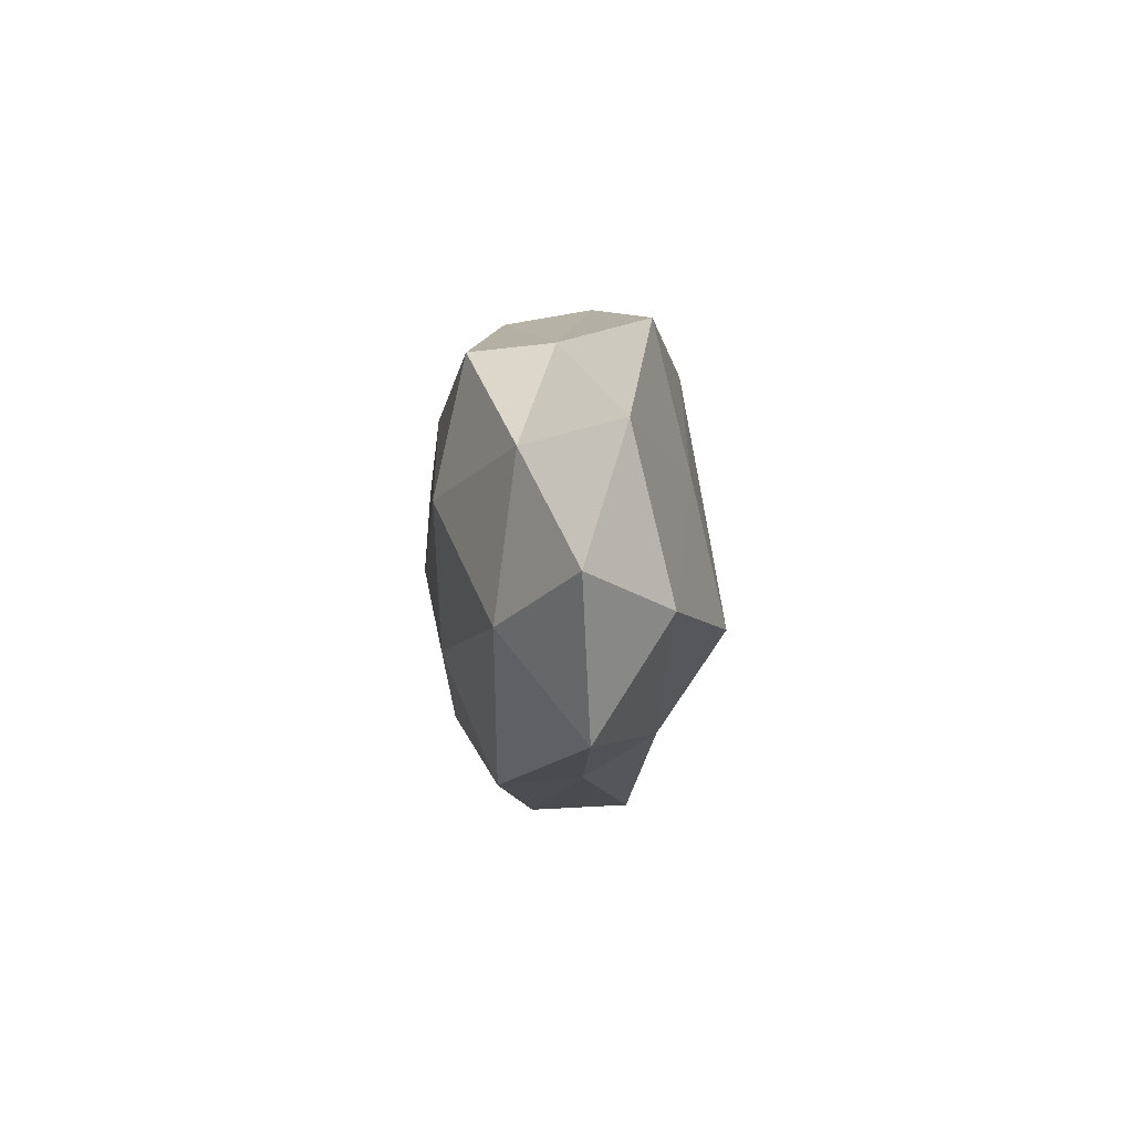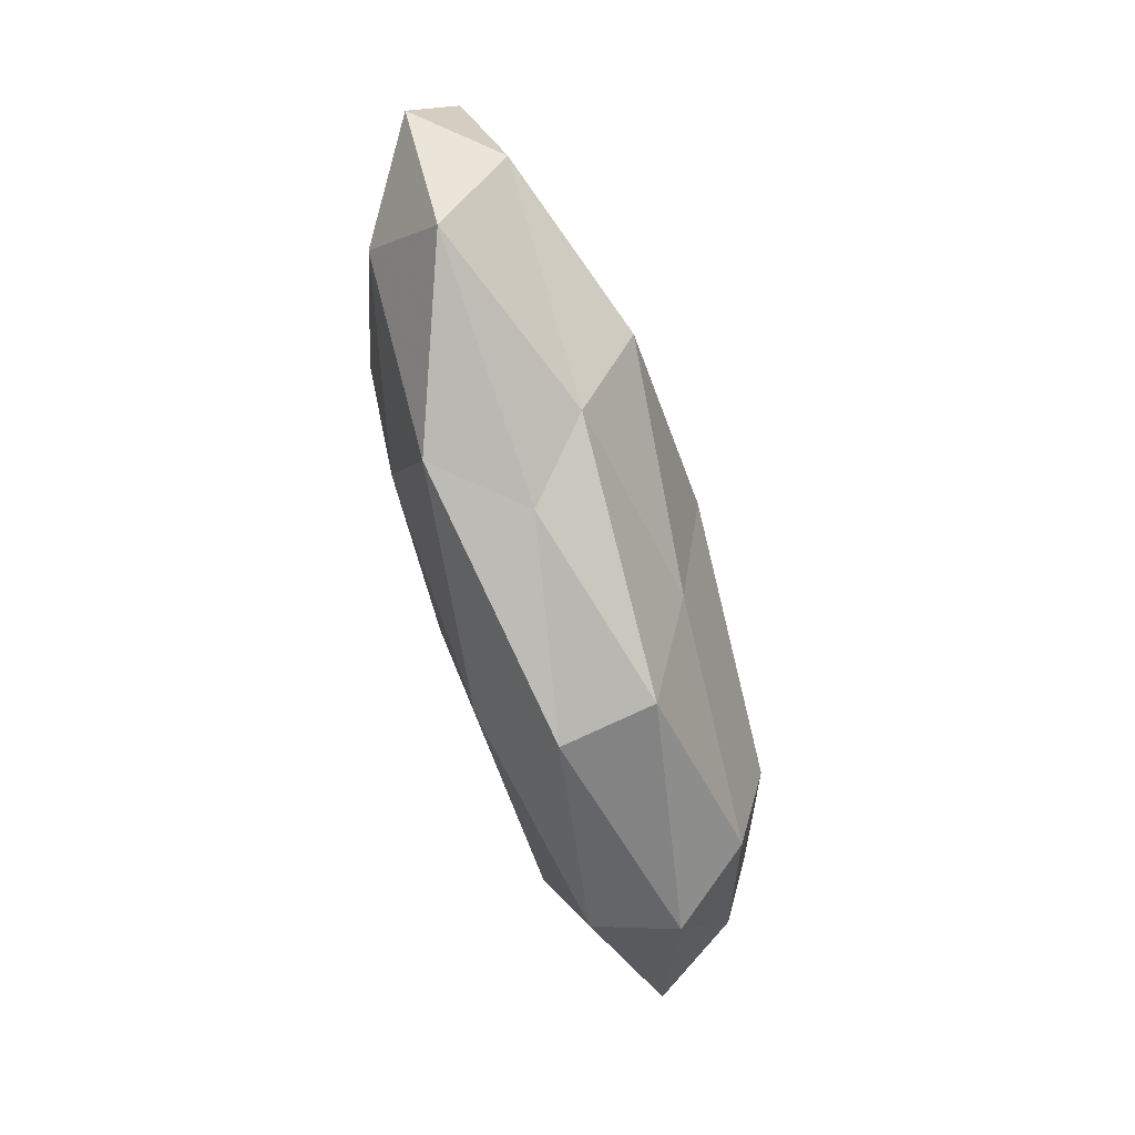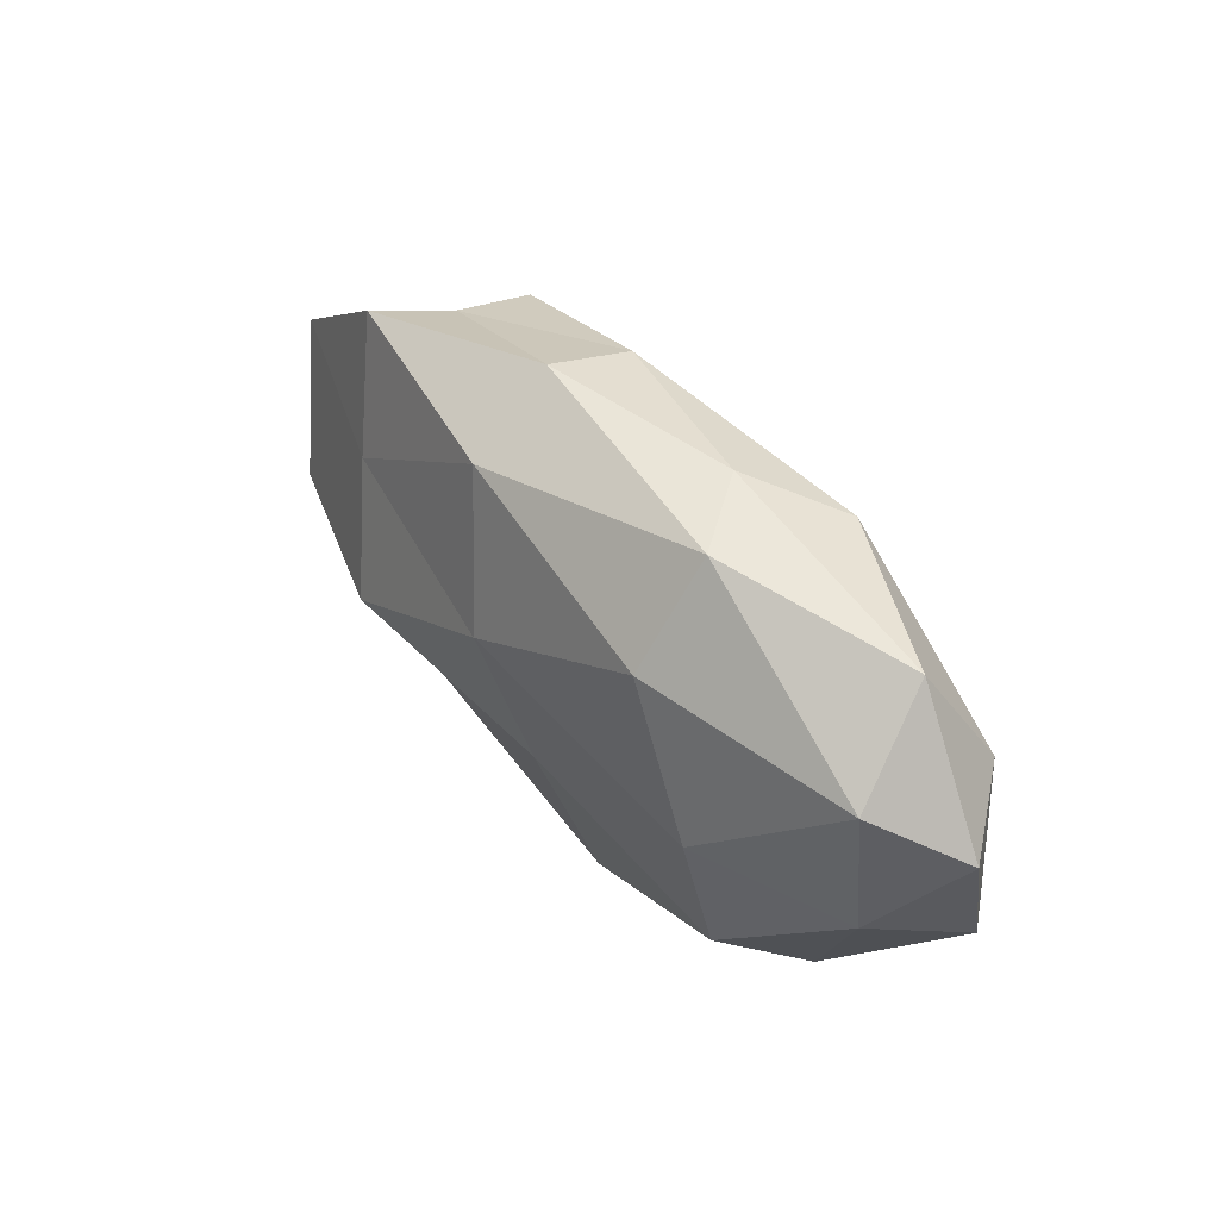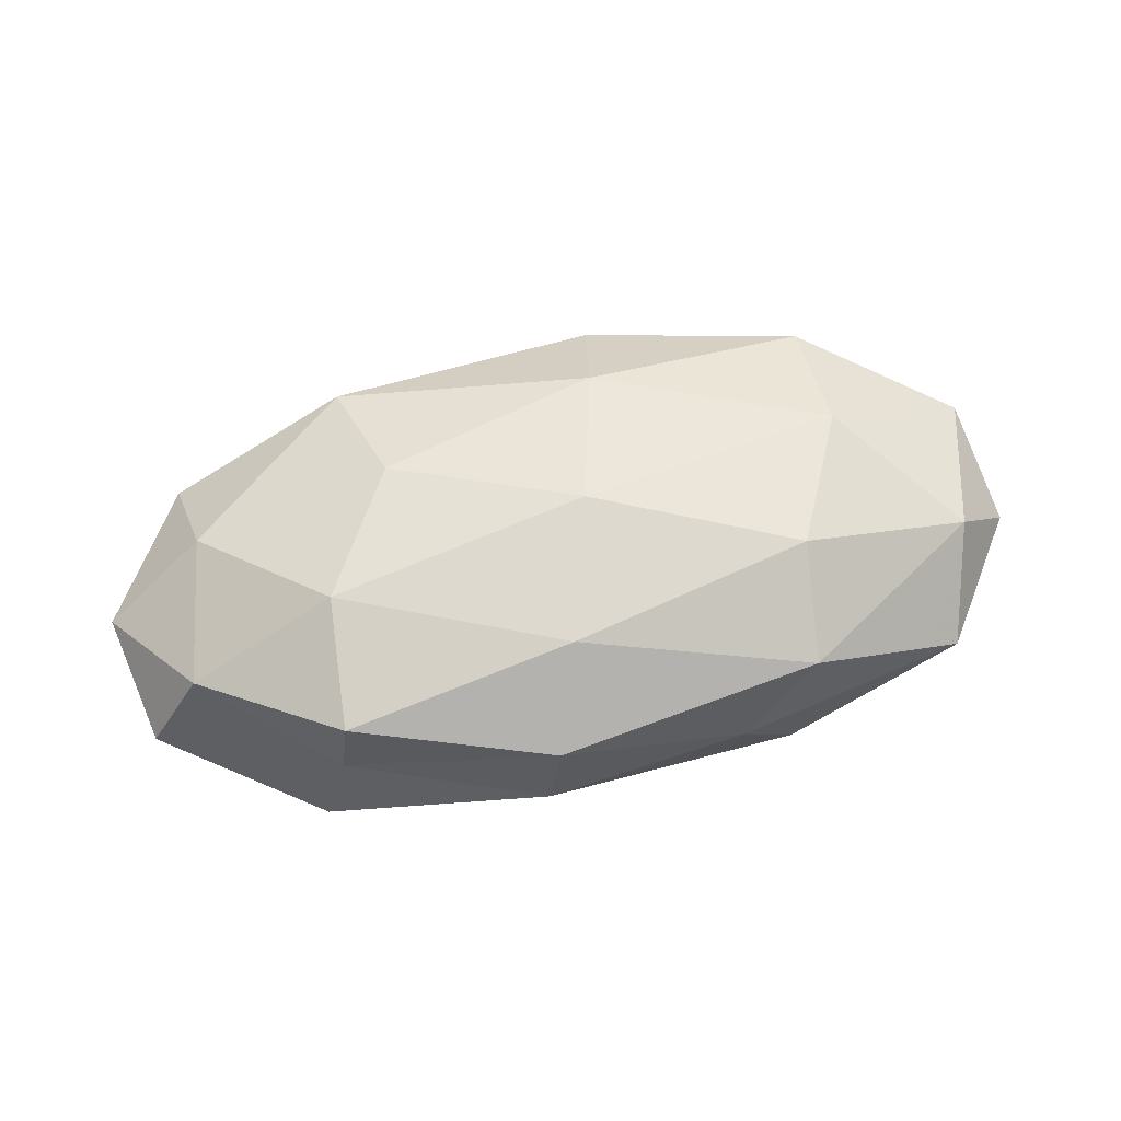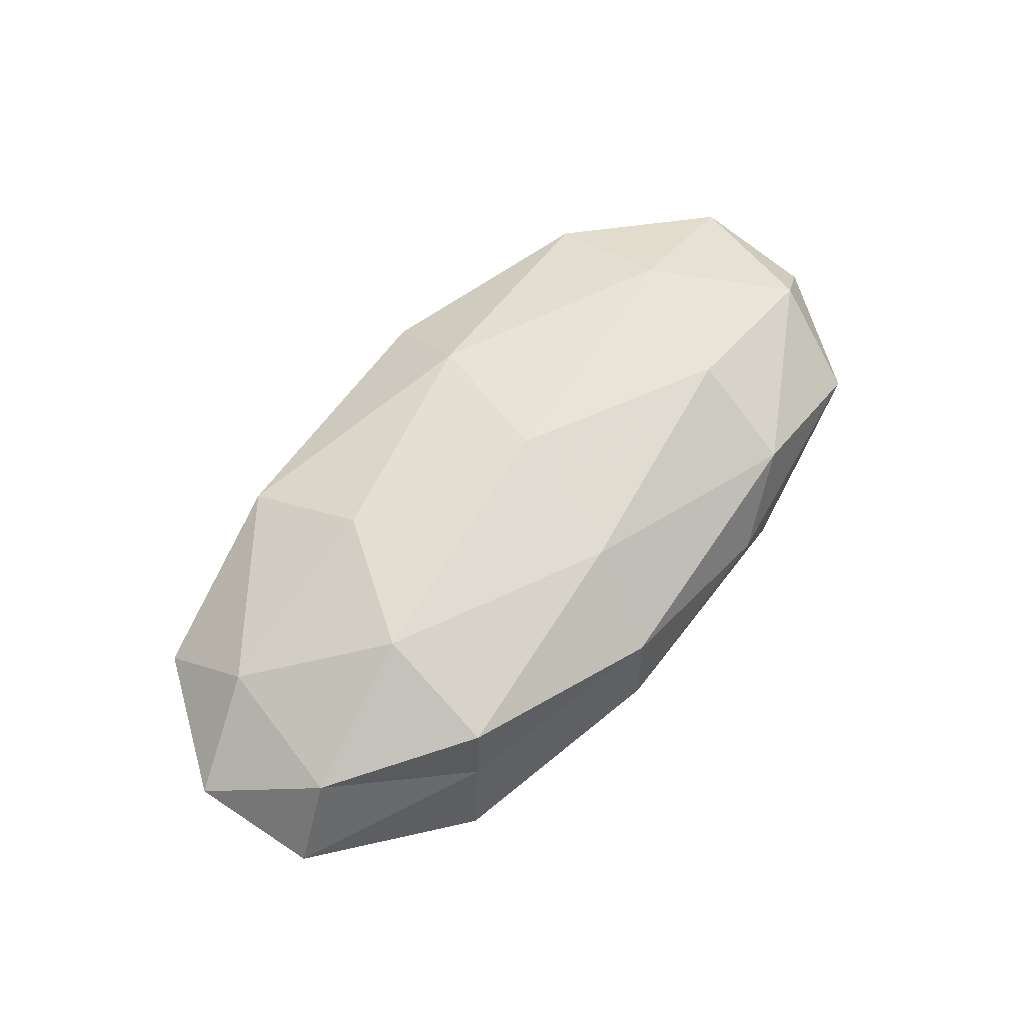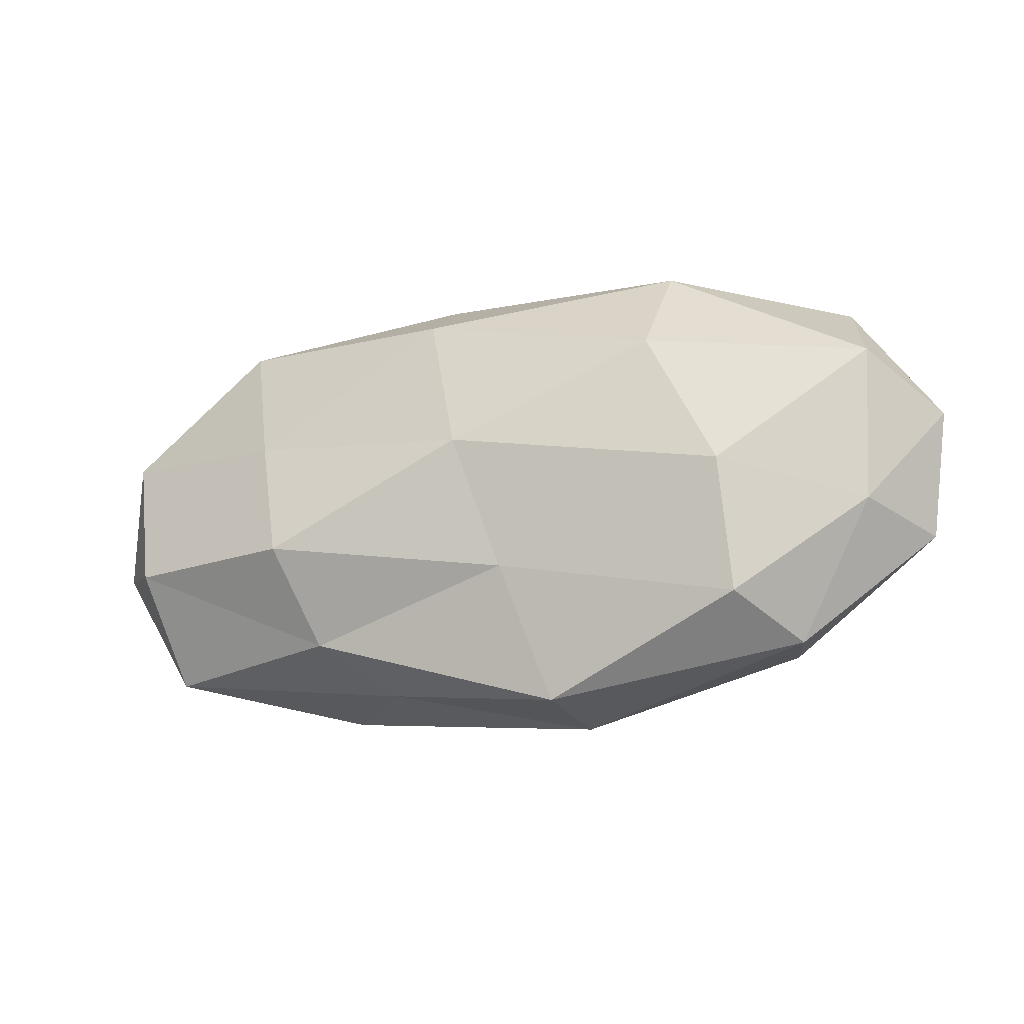
<metadata>
{"format":"obj","ext":"obj","renderer":"f3d","projection":"perspective","resolution":1024,"background":"white","views":[{"elev":-2.0,"azim":87.3,"up":"+Y"},{"elev":-70.4,"azim":107.0,"up":"+Y"},{"elev":39.4,"azim":-128.2,"up":"+Y"},{"elev":66.2,"azim":168.5,"up":"+Z"},{"elev":65.3,"azim":132.2,"up":"+Z"},{"elev":-23.0,"azim":-160.8,"up":"+Y"}]}
</metadata>
<code>
v -0.01594 0.02716 0.001671
v -0.02152 0.01304 -0.01554
v 0.00331 0.01618 0.01497
v 0.008858 0.02878 -0.002969
v 0.02143 -0.01119 0.01437
v 0.04844 -0.02044 -0.0005302
v -0.03447 -0.007532 0.01372
v -0.03415 -0.0228 0.007804
v -0.05575 0.00418 -0.0006993
v 0.02471 -0.02008 -0.009121
v 0.05586 0.01129 -0.003857
v -0.006279 -0.03023 -0.008096
v 0.003549 0.002328 -0.0174
v -0.001602 -0.001445 0.01666
v 0.03068 0.004887 0.01525
v -0.04502 0.02052 0.000662
v 0.03302 0.02154 0.002174
v -0.02528 0.02291 0.01019
v 0.03177 0.02061 0.01174
v 0.04907 0.009119 0.006762
v -0.03042 -0.02013 -0.01176
v -0.02649 0.009564 0.01641
v 0.02586 -0.02561 0.008241
v -0.04641 -0.008182 -0.006493
v 0.0171 -0.02535 -0.001458
v -0.04804 0.01023 -0.009599
v 0.03254 0.007479 -0.01212
v 0.008053 0.02102 -0.01339
v 0.05126 -0.007151 -0.008743
v 0.05877 -0.003476 0.000868
v -0.03675 -0.0244 -0.002383
v -0.001268 -0.01388 -0.01339
v 0.04601 -0.008669 0.008992
v -0.00786 -0.0309 0.003433
v -0.02314 0.02546 -0.007793
v -0.05291 -0.01028 0.003928
v -0.005924 -0.01932 0.01295
v 0.03626 0.02378 -0.007718
v -0.04813 0.007738 0.008665
v 0.007196 0.0272 0.00723
v 0.02847 -0.008838 -0.01636
v -0.02985 -0.004251 -0.0156
f 15 3 14
f 5 15 14
f 16 18 1
f 15 19 3
f 11 17 20
f 20 19 15
f 20 17 19
f 14 3 22
f 22 7 14
f 18 22 3
f 6 25 10
f 10 25 12
f 6 23 25
f 9 16 26
f 9 26 24
f 28 13 2
f 27 13 28
f 6 10 29
f 29 27 11
f 30 11 20
f 30 6 29
f 30 29 11
f 31 21 12
f 24 21 31
f 10 12 32
f 32 12 21
f 33 15 5
f 20 15 33
f 33 5 23
f 33 23 6
f 30 33 6
f 30 20 33
f 34 12 25
f 25 23 34
f 8 31 34
f 31 12 34
f 35 1 4
f 16 1 35
f 26 35 2
f 16 35 26
f 2 35 28
f 35 4 28
f 36 8 7
f 9 24 36
f 36 31 8
f 24 31 36
f 7 8 37
f 14 37 5
f 7 37 14
f 23 5 37
f 34 37 8
f 23 37 34
f 17 38 4
f 11 38 17
f 11 27 38
f 28 4 38
f 38 27 28
f 9 39 16
f 39 18 16
f 39 7 22
f 39 22 18
f 36 7 39
f 9 36 39
f 40 4 1
f 17 4 40
f 1 18 40
f 18 3 40
f 40 3 19
f 19 17 40
f 27 41 13
f 29 10 41
f 29 41 27
f 41 10 32
f 32 13 41
f 42 2 13
f 24 42 21
f 26 2 42
f 26 42 24
f 42 13 32
f 21 42 32

</code>
